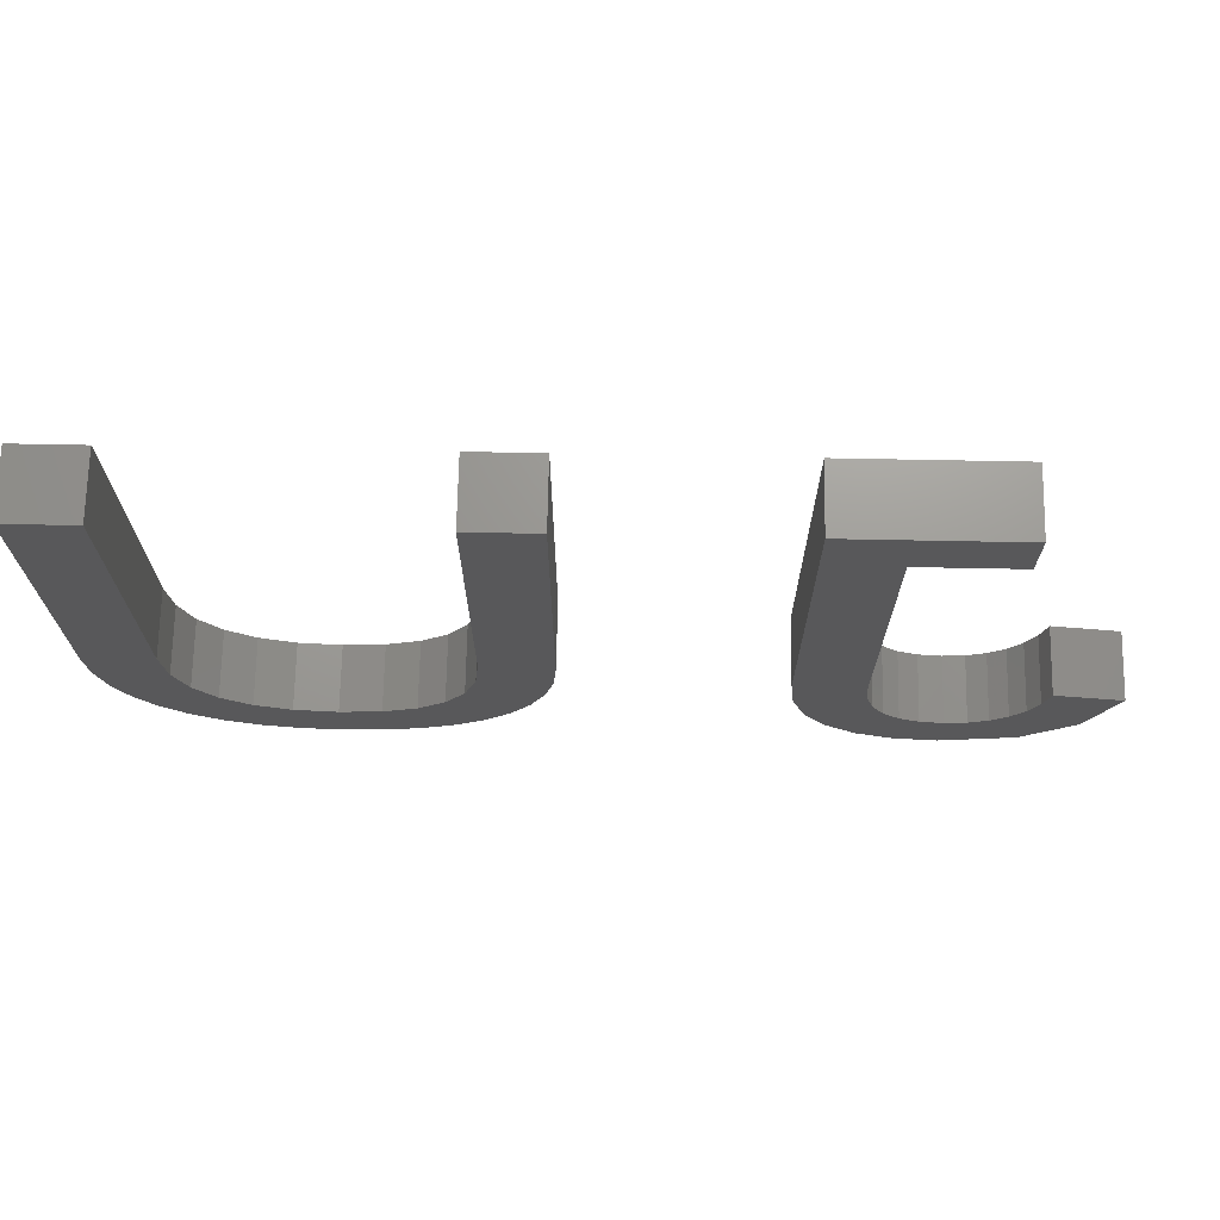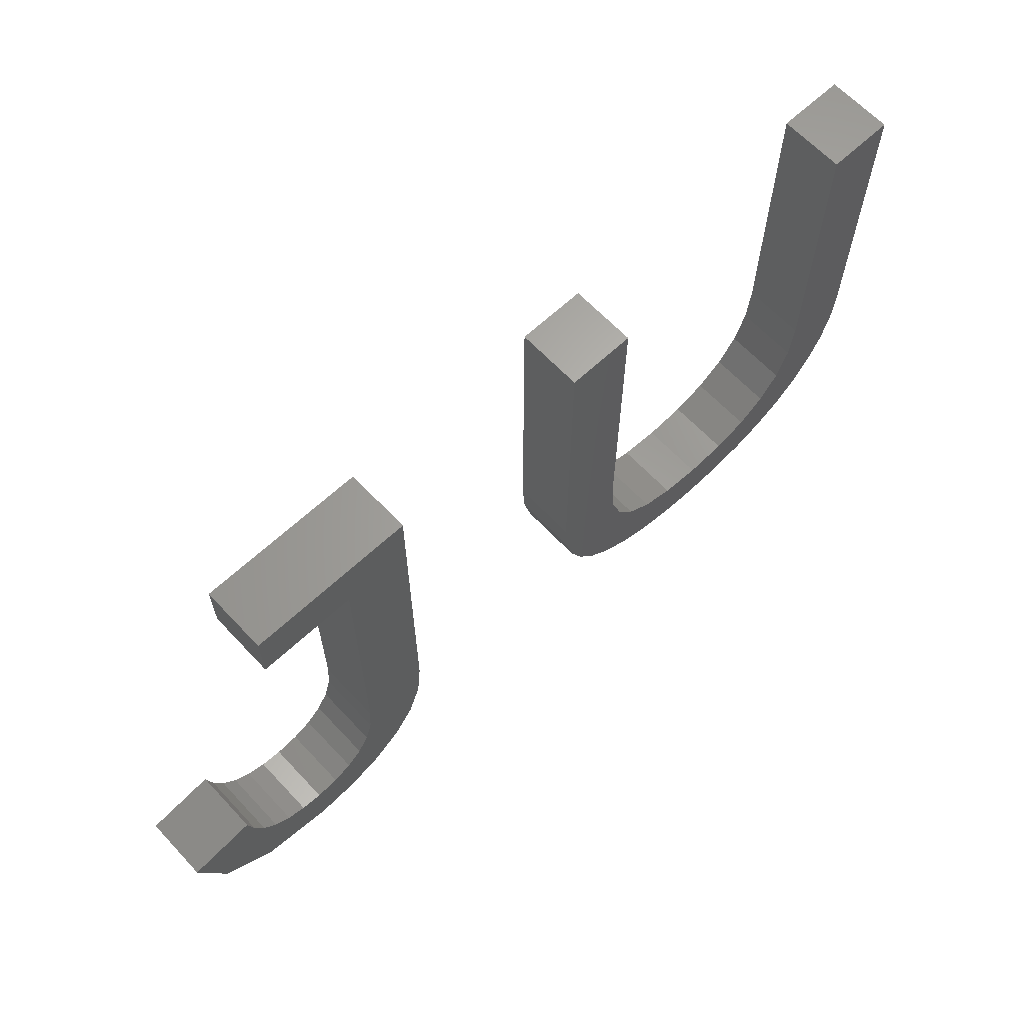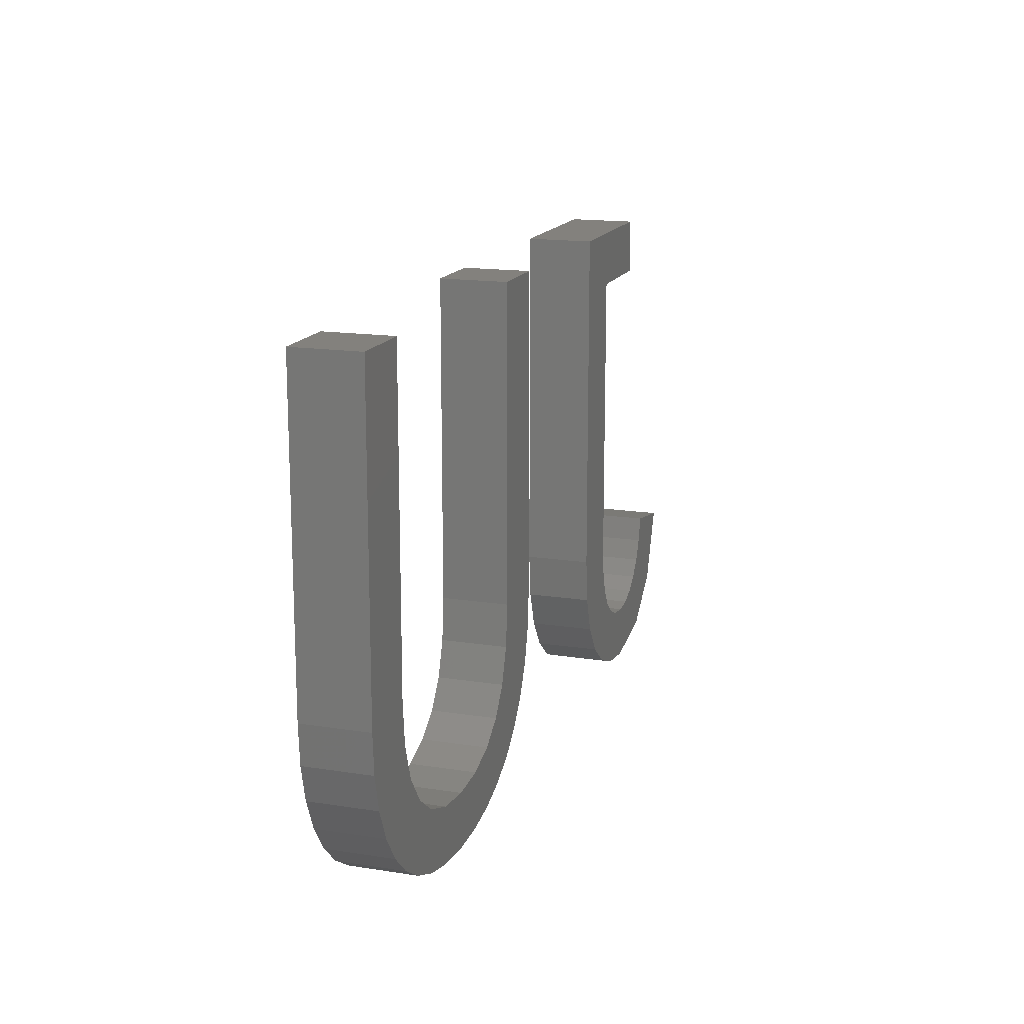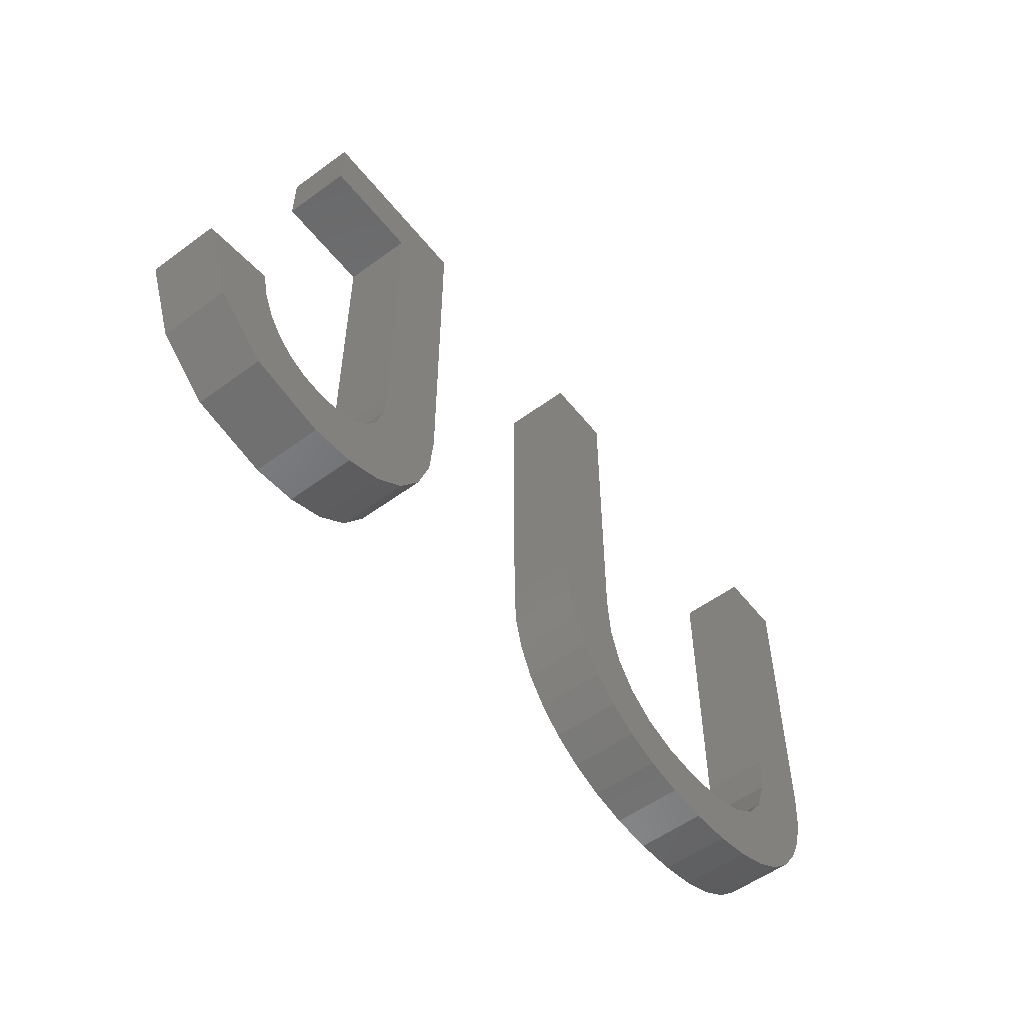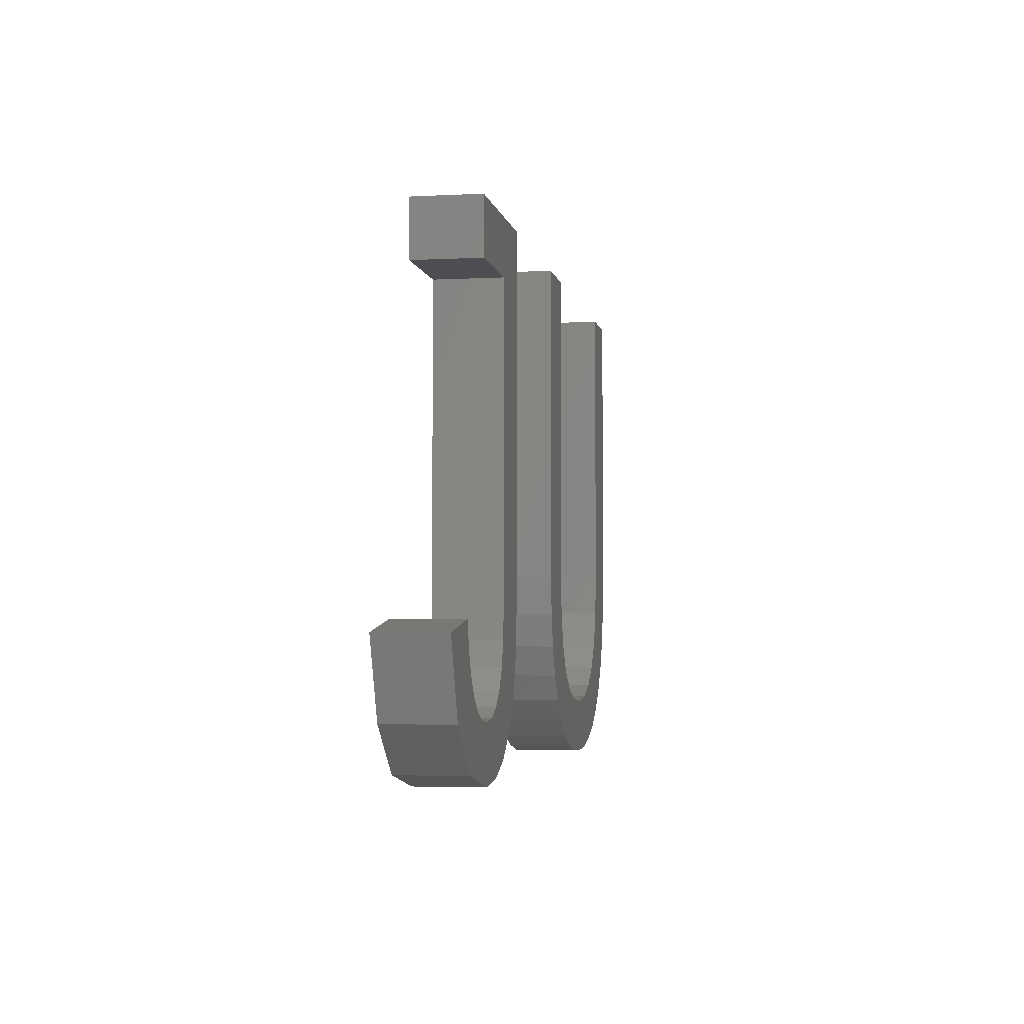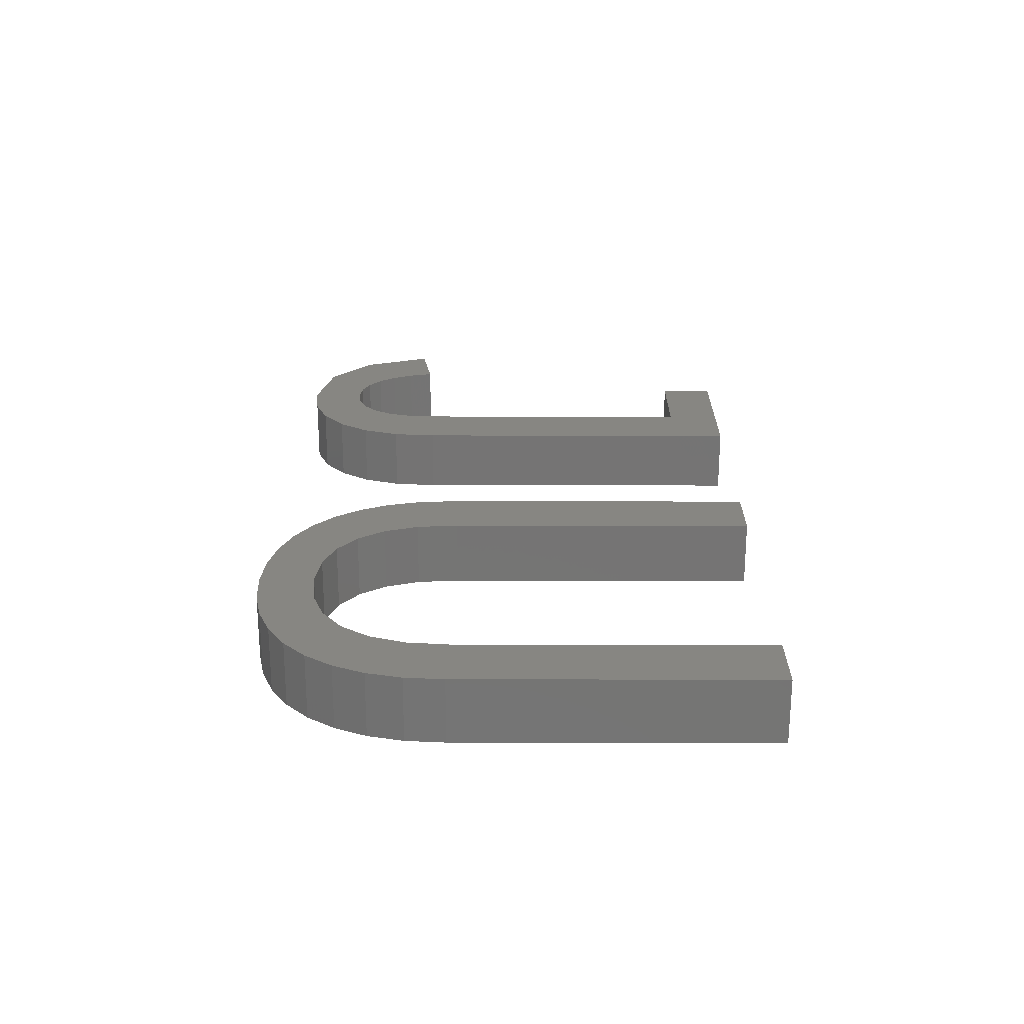
<metadata>
{"format":"stl","ext":"stl","renderer":"f3d","projection":"perspective","resolution":1024,"background":"white","views":[{"elev":70.0,"azim":-178.9,"up":"+Y"},{"elev":64.5,"azim":-43.2,"up":"+Y"},{"elev":15.8,"azim":108.2,"up":"+Y"},{"elev":-54.6,"azim":-52.2,"up":"+Y"},{"elev":-3.5,"azim":-80.0,"up":"+Y"},{"elev":23.1,"azim":90.2,"up":"+Z"}]}
</metadata>
<code>
# stl→obj: 126 verts, 244 faces
v 17.35 8.201 2
v 16.95 7.036 2
v 15.13 7.861 2
v 17.48 9.577 2
v 15.35 8.617 2
v 27.76 6.971 2
v 26.76 5.491 2
v 26.95 7.573 2
v 25.17 6.676 2
v 26.36 8.408 2
v 15.42 9.534 2
v 12.47 18.6 2
v 12.47 20.3 2
v 15.42 18.6 2
v 36.44 20.3 2
v 36.44 10.77 2
v 34.38 10.89 2
v 14.27 4.949 2
v 14.28 6.833 2
v 15.37 5.374 2
v 12.98 6.489 2
v 12.97 4.808 2
v 12.33 6.567 2
v 17.48 20.3 2
v 13.68 6.575 2
v 16.28 6.081 2
v 14.77 7.264 2
v 10.73 5.254 2
v 11.75 6.803 2
v 9.186 6.593 2
v 11.26 7.195 2
v 10.56 8.382 2
v 10.86 7.727 2
v 8.348 8.824 2
v 10.38 9.16 2
v 28.79 6.609 2
v 27.74 5.112 2
v 33.87 8.473 2
v 34.26 9.566 2
v 36.09 8.525 2
v 35.66 7.572 2
v 36.36 9.59 2
v 33.43 5.518 2
v 33.24 7.61 2
v 34.32 6.062 2
v 32.37 6.987 2
v 26 9.466 2
v 23.9 9.43 2
v 25.88 10.75 2
v 34.38 20.3 2
v 32.41 5.124 2
v 35.06 6.746 2
v 31.3 6.614 2
v 31.28 4.887 2
v 30.02 6.489 2
v 30.04 4.808 2
v 24.58 7.474 2
v 28.84 4.884 2
v 24.16 8.397 2
v 23.81 10.57 2
v 25.88 20.3 2
v 23.81 20.3 2
v 25.89 6.015 2
v 15.13 7.861 4
v 16.95 7.036 4
v 17.35 8.201 4
v 15.35 8.617 4
v 17.48 9.577 4
v 26.95 7.573 4
v 26.76 5.491 4
v 27.76 6.971 4
v 26.36 8.408 4
v 25.17 6.676 4
v 15.42 9.534 4
v 15.42 18.6 4
v 12.47 20.3 4
v 12.47 18.6 4
v 34.38 10.89 4
v 36.44 10.77 4
v 36.44 20.3 4
v 15.37 5.374 4
v 14.28 6.833 4
v 14.27 4.949 4
v 12.33 6.567 4
v 12.97 4.808 4
v 12.98 6.489 4
v 17.48 20.3 4
v 13.68 6.575 4
v 16.28 6.081 4
v 14.77 7.264 4
v 11.75 6.803 4
v 10.73 5.254 4
v 11.26 7.195 4
v 9.186 6.593 4
v 10.86 7.727 4
v 10.56 8.382 4
v 8.348 8.824 4
v 10.38 9.16 4
v 27.74 5.112 4
v 28.79 6.609 4
v 36.09 8.525 4
v 34.26 9.566 4
v 33.87 8.473 4
v 35.66 7.572 4
v 36.36 9.59 4
v 34.32 6.062 4
v 33.24 7.61 4
v 33.43 5.518 4
v 32.37 6.987 4
v 25.88 10.75 4
v 23.9 9.43 4
v 26 9.466 4
v 34.38 20.3 4
v 32.41 5.124 4
v 35.06 6.746 4
v 31.3 6.614 4
v 31.28 4.887 4
v 30.02 6.489 4
v 30.04 4.808 4
v 24.58 7.474 4
v 28.84 4.884 4
v 24.16 8.397 4
v 23.81 10.57 4
v 23.81 20.3 4
v 25.88 20.3 4
v 25.89 6.015 4
f 1 2 3
f 4 1 5
f 1 3 5
f 6 7 8
f 9 10 8
f 5 11 4
f 12 13 14
f 15 16 17
f 18 19 20
f 21 22 23
f 4 14 24
f 14 13 24
f 4 11 14
f 18 22 25
f 2 26 3
f 27 26 20
f 3 26 27
f 19 27 20
f 25 19 18
f 25 22 21
f 23 28 29
f 28 30 31
f 30 32 33
f 31 30 33
f 32 30 34
f 35 32 34
f 29 28 31
f 23 22 28
f 36 37 6
f 38 39 40
f 41 38 40
f 42 40 39
f 17 42 39
f 42 17 16
f 43 44 45
f 43 46 44
f 47 48 49
f 17 50 15
f 51 46 43
f 38 52 44
f 41 52 38
f 44 52 45
f 51 53 46
f 53 51 54
f 53 54 55
f 55 54 56
f 57 10 9
f 36 55 58
f 59 47 10
f 48 60 49
f 61 49 62
f 49 60 62
f 59 48 47
f 57 59 10
f 8 63 9
f 8 7 63
f 6 37 7
f 36 58 37
f 55 56 58
f 64 65 66
f 67 66 68
f 67 64 66
f 69 70 71
f 69 72 73
f 68 74 67
f 75 76 77
f 78 79 80
f 81 82 83
f 84 85 86
f 87 75 68
f 87 76 75
f 75 74 68
f 88 85 83
f 64 89 65
f 81 89 90
f 90 89 64
f 81 90 82
f 83 82 88
f 86 85 88
f 91 92 84
f 93 94 92
f 95 96 94
f 95 94 93
f 97 94 96
f 97 96 98
f 93 92 91
f 92 85 84
f 71 99 100
f 101 102 103
f 101 103 104
f 102 101 105
f 102 105 78
f 79 78 105
f 106 107 108
f 107 109 108
f 110 111 112
f 80 113 78
f 108 109 114
f 107 115 103
f 103 115 104
f 106 115 107
f 109 116 114
f 117 114 116
f 118 117 116
f 119 117 118
f 73 72 120
f 121 118 100
f 72 112 122
f 110 123 111
f 124 110 125
f 124 123 110
f 112 111 122
f 72 122 120
f 73 126 69
f 126 70 69
f 70 99 71
f 99 121 100
f 121 119 118
f 20 83 18
f 20 81 83
f 26 81 20
f 26 89 81
f 2 89 26
f 2 65 89
f 1 65 2
f 1 66 65
f 4 66 1
f 4 68 66
f 24 68 4
f 24 87 68
f 13 87 24
f 13 76 87
f 12 76 13
f 12 77 76
f 14 77 12
f 14 75 77
f 11 75 14
f 11 74 75
f 5 74 11
f 5 67 74
f 3 67 5
f 3 64 67
f 27 64 3
f 27 90 64
f 19 90 27
f 19 82 90
f 25 82 19
f 25 88 82
f 21 88 25
f 21 86 88
f 23 86 21
f 23 84 86
f 29 84 23
f 29 91 84
f 31 91 29
f 31 93 91
f 33 93 31
f 33 95 93
f 32 95 33
f 32 96 95
f 35 96 32
f 35 98 96
f 34 98 35
f 34 97 98
f 30 97 34
f 30 94 97
f 28 94 30
f 28 92 94
f 22 92 28
f 22 85 92
f 18 85 22
f 18 83 85
f 51 117 54
f 51 114 117
f 43 114 51
f 43 108 114
f 45 108 43
f 45 106 108
f 52 106 45
f 52 115 106
f 41 115 52
f 41 104 115
f 40 104 41
f 40 101 104
f 42 101 40
f 42 105 101
f 16 105 42
f 16 79 105
f 15 79 16
f 15 80 79
f 50 80 15
f 50 113 80
f 17 113 50
f 17 78 113
f 39 78 17
f 39 102 78
f 38 102 39
f 38 103 102
f 44 103 38
f 44 107 103
f 46 107 44
f 46 109 107
f 53 109 46
f 53 116 109
f 55 116 53
f 55 118 116
f 36 118 55
f 36 100 118
f 6 100 36
f 6 71 100
f 8 71 6
f 8 69 71
f 10 69 8
f 10 72 69
f 47 72 10
f 47 112 72
f 49 112 47
f 49 110 112
f 61 110 49
f 61 125 110
f 62 125 61
f 62 124 125
f 60 124 62
f 60 123 124
f 48 123 60
f 48 111 123
f 59 111 48
f 59 122 111
f 57 122 59
f 57 120 122
f 9 120 57
f 9 73 120
f 63 73 9
f 63 126 73
f 7 126 63
f 7 70 126
f 37 70 7
f 37 99 70
f 58 99 37
f 58 121 99
f 56 121 58
f 56 119 121
f 54 119 56
f 54 117 119

</code>
